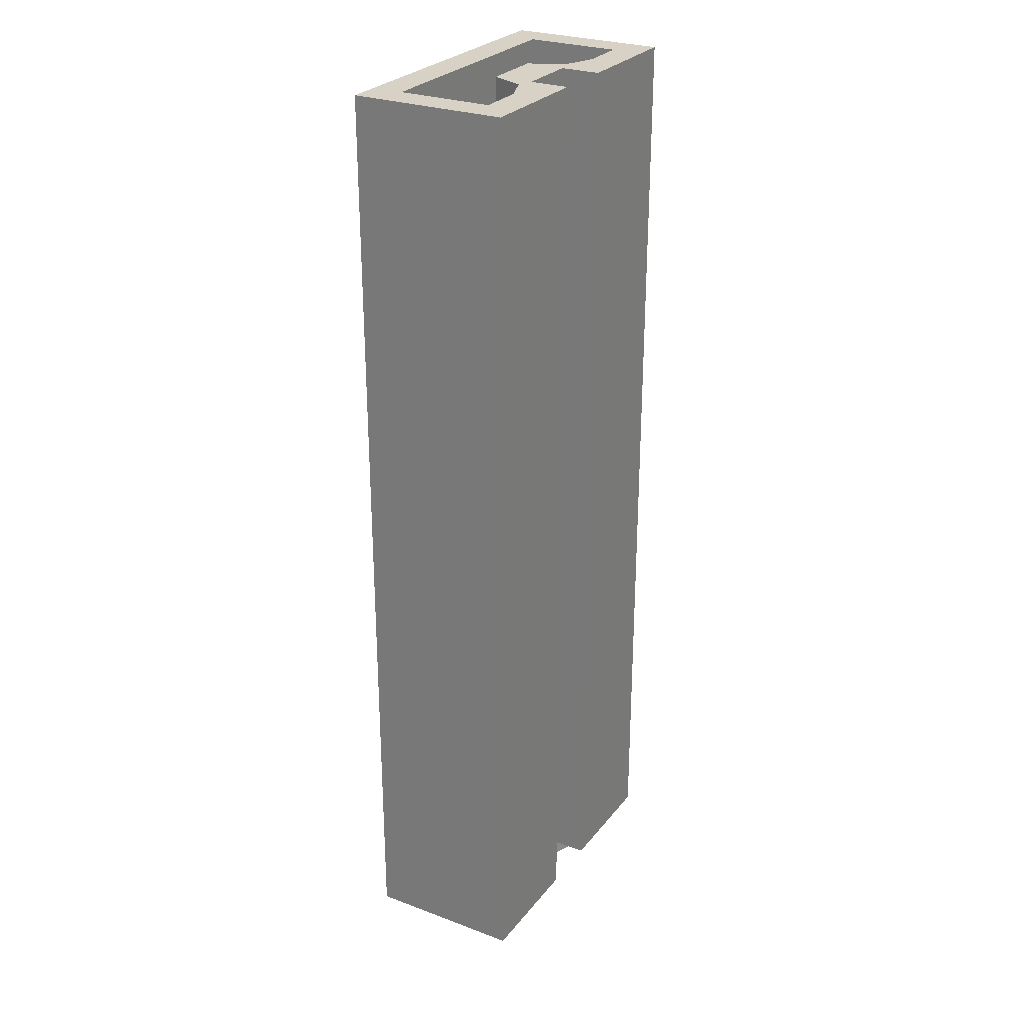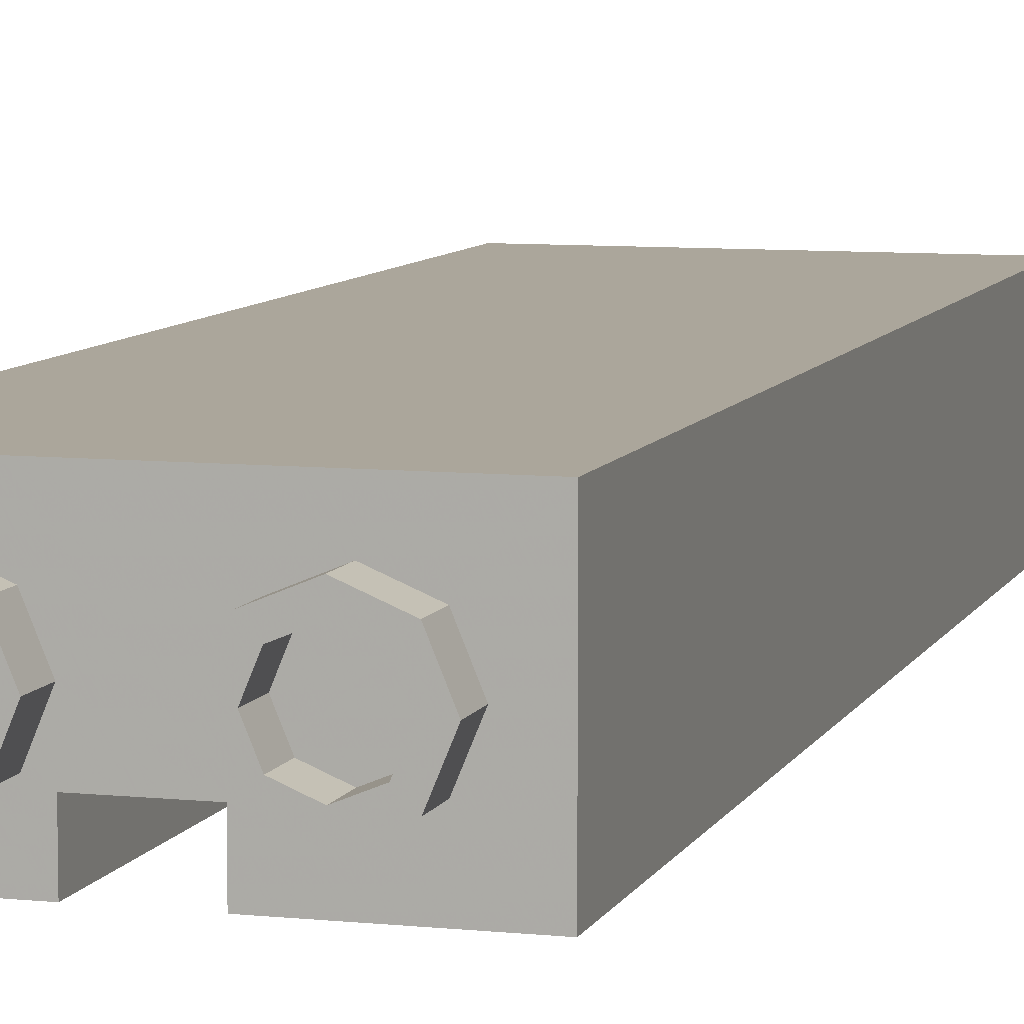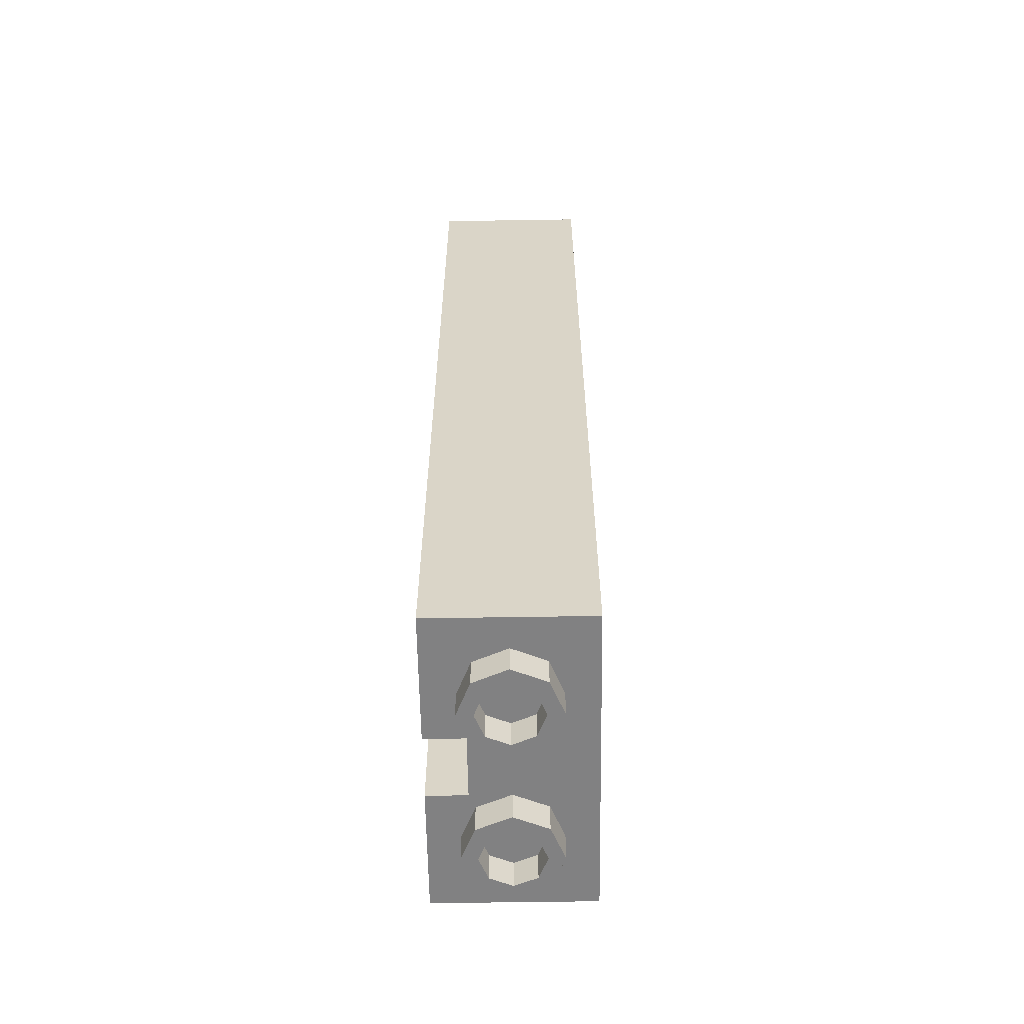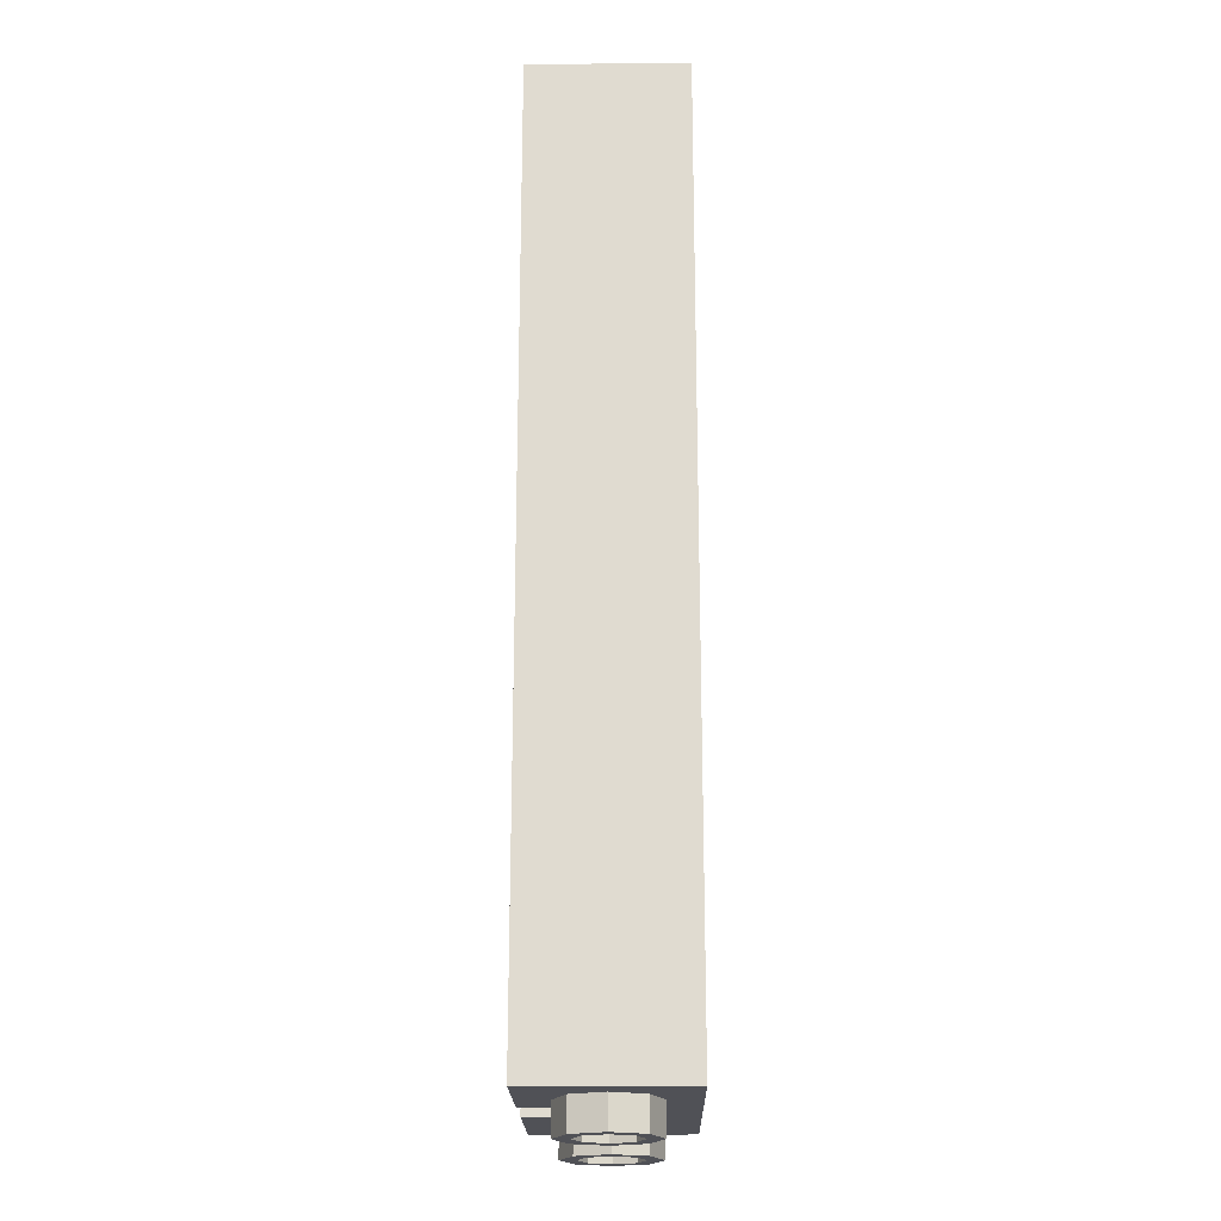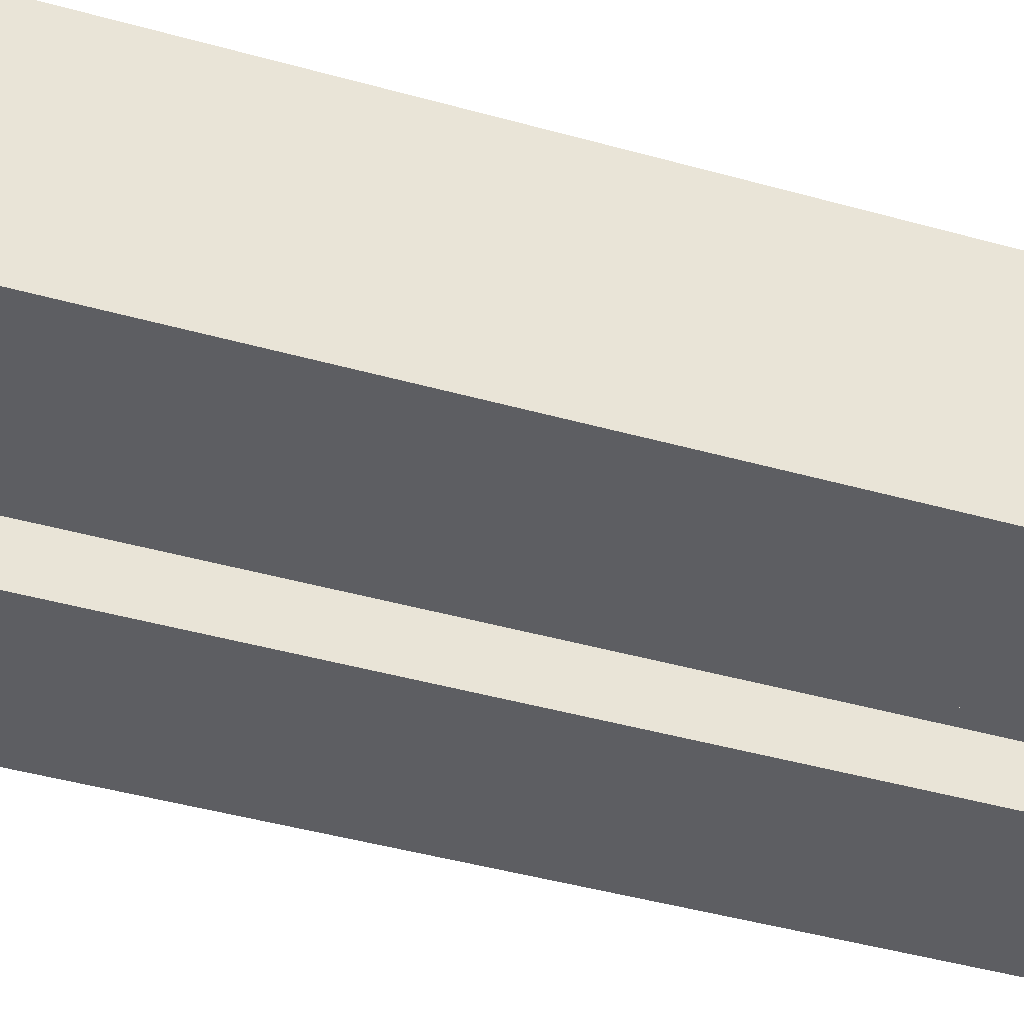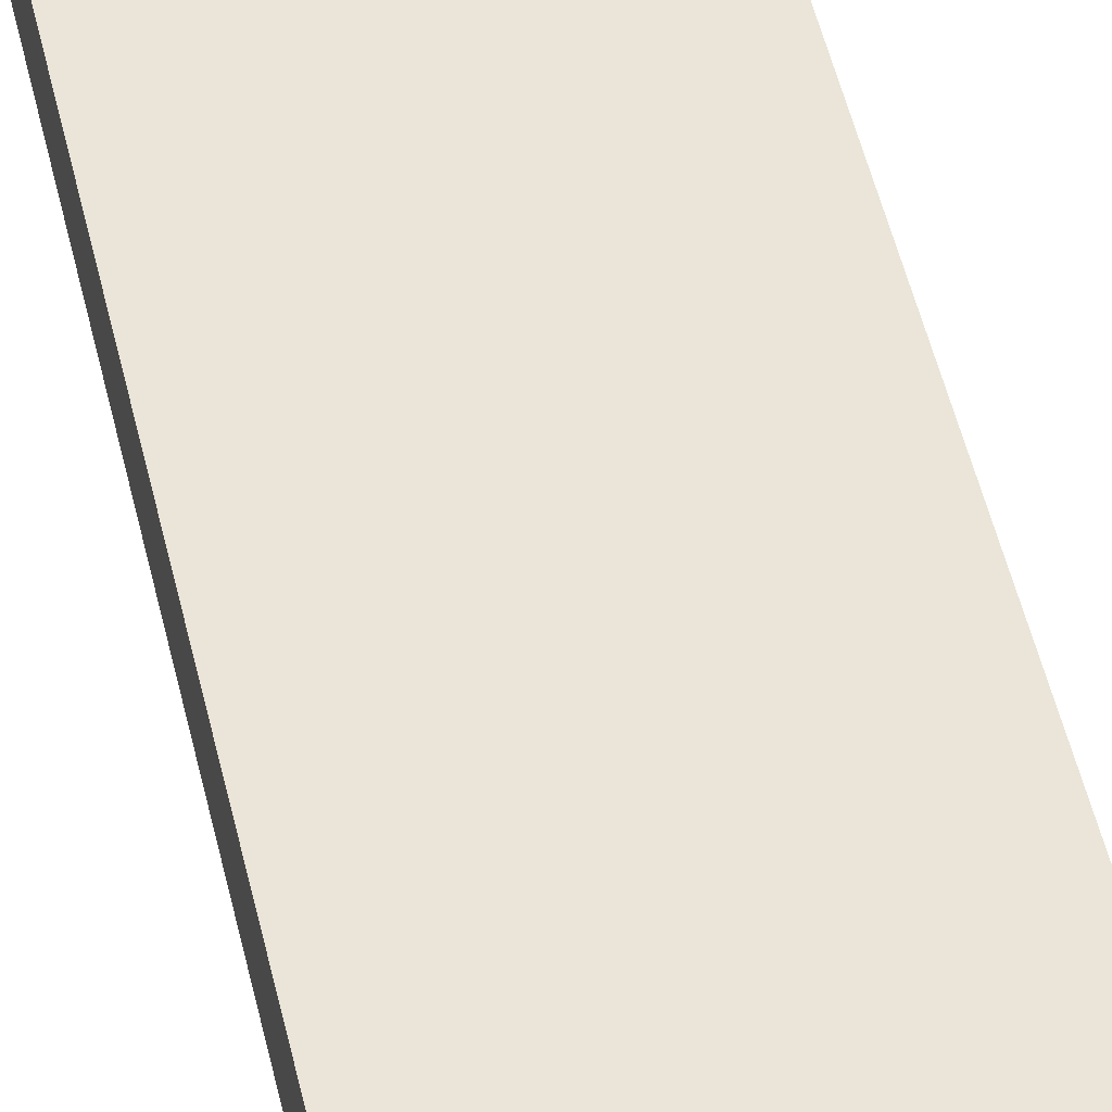
<metadata>
{"format":"obj","ext":"obj","renderer":"f3d","projection":"perspective","resolution":1024,"background":"white","views":[{"elev":27.3,"azim":119.9,"up":"+Y"},{"elev":7.9,"azim":16.4,"up":"+Z"},{"elev":-60.4,"azim":-89.1,"up":"+Y"},{"elev":-20.4,"azim":-89.0,"up":"+Y"},{"elev":-38.4,"azim":69.8,"up":"+Z"},{"elev":59.3,"azim":-14.2,"up":"+Z"}]}
</metadata>
<code>
v 0.8 0.2 0.3
v -0.8 0.2 0.3
v -0.8 6 0.3
v 0.8 6 0.3
v -0.8 0.2 0.3
v -0.8 0.2 -0.3
v -0.8 6 -0.3
v -0.8 6 0.3
v 0.8 6 0.3
v 0.8 6 -0.3
v 0.8 0.2 -0.3
v 0.8 0.2 0.3
v -0.8 6 -0.3
v -0.8 0.2 -0.3
v -0.5 0.2 -0.3
v -0.5 6 -0.3
v -0.2879 0.2 -0.2121
v -0.5 0.2 -0.3
v -0.5 6 -0.3
v -0.2879 6 -0.2121
v -0.2 0.2 0
v -0.2879 0.2 -0.2121
v -0.2879 6 -0.2121
v -0.2 6 0
v -0.2 6 0
v -0.2 0.2 0
v 0.2 0.2 0
v 0.2 6 0
v 0.2879 0.2 -0.2121
v 0.2 0.2 0
v 0.2 6 0
v 0.2879 6 -0.2121
v 0.5 0.2 -0.3
v 0.2879 0.2 -0.2121
v 0.2879 6 -0.2121
v 0.5 6 -0.3
v 0.5 6 -0.3
v 0.5 0.2 -0.3
v 0.8 0.2 -0.3
v 0.8 6 -0.3
v -0.8 0.2 0.3
v -0.5 0.2 0
v -0.5 0.2 -0.3
v -0.8 0.2 -0.3
v -0.5 0.2 0
v -0.5 0.2 -0.3
v -0.2879 0.2 -0.2121
v -0.5 0.2 0
v -0.2879 0.2 -0.2121
v -0.2 0.2 0
v -0.8 0.2 0.3
v -0.2 0.2 0
v -0.5 0.2 0
v -0.8 0.2 0.3
v 0.8 0.2 0.3
v 0.2 0.2 0
v -0.2 0.2 0
v 0.8 0.2 0.3
v 0.5 0.2 0
v 0.2 0.2 0
v 0.5 0.2 0
v 0.2 0.2 0
v 0.2879 0.2 -0.2121
v 0.5 0.2 0
v 0.2879 0.2 -0.2121
v 0.5 0.2 -0.3
v 0.5 0.2 0
v 0.8 0.2 0.3
v 0.8 0.2 -0.3
v 0.5 0.2 -0.3
v 1 6 -0.5
v 0.8 6 -0.3
v 0.8 6 0.3
v 1 6 0.5
v 1 6 0.5
v 0.8 6 0.3
v -0.8 6 0.3
v -1 6 0.5
v -1 6 0.5
v -0.8 6 0.3
v -0.8 6 -0.3
v -1 6 -0.5
v -0.8 6 -0.3
v -0.2 6 -0.3
v -0.2 6 -0.5
v -1 6 -0.5
v -0.2 6 -0.3
v -0.2879 6 -0.2121
v -0.5 6 -0.3
v -0.2 6 -0.3
v -0.2 6 0
v -0.2879 6 -0.2121
v -0.2 6 0
v 0.2 6 0
v 0.2 6 -0.25
v -0.2 6 -0.25
v 0.2 6 -0.3
v 0.2879 6 -0.2121
v 0.2 6 0
v 0.2 6 -0.3
v 0.5 6 -0.3
v 0.2879 6 -0.2121
v 1 6 -0.5
v 0.2 6 -0.5
v 0.2 6 -0.3
v 0.8 6 -0.3
v 1 0 0.5
v -1 0 0.5
v -1 6 0.5
v 1 6 0.5
v -1 0 0.5
v -1 0 -0.5
v -1 6 -0.5
v -1 6 0.5
v 1 6 0.5
v 1 6 -0.5
v 1 0 -0.5
v 1 0 0.5
v 0.2 0 -0.25
v -0.2 0 -0.25
v -0.2 6 -0.25
v 0.2 6 -0.25
v -0.2 0 -0.25
v -0.2 0 -0.5
v -0.2 6 -0.5
v -0.2 6 -0.25
v 0.2 6 -0.25
v 0.2 6 -0.5
v 0.2 0 -0.5
v 0.2 0 -0.25
v -1 0 -0.5
v -1 6 -0.5
v -0.2 6 -0.5
v -0.2 0 -0.5
v 0.2 0 -0.5
v 0.2 6 -0.5
v 1 6 -0.5
v 1 0 -0.5
v 1 0 -0.5
v 1 0 0.5
v 0.2 0 -0.25
v 0.2 0 -0.5
v 0.2 0 -0.25
v 1 0 0.5
v -1 0 0.5
v -0.2 0 -0.25
v -0.2 0 -0.5
v -0.2 0 -0.25
v -1 0 0.5
v -1 0 -0.5
v -0.6414 -0.2 -0.1414
v -0.7 -0.2 0
v -0.7 0 0
v -0.6414 0 -0.1414
v -0.5 -0.2 -0.2
v -0.6414 -0.2 -0.1414
v -0.6414 0 -0.1414
v -0.5 0 -0.2
v -0.3586 -0.2 -0.1414
v -0.5 -0.2 -0.2
v -0.5 0 -0.2
v -0.3586 0 -0.1414
v -0.3 -0.2 0
v -0.3586 -0.2 -0.1414
v -0.3586 0 -0.1414
v -0.3 0 0
v -0.3586 -0.2 0.1414
v -0.3 -0.2 0
v -0.3 0 0
v -0.3586 0 0.1414
v -0.5 -0.2 0.2
v -0.3586 -0.2 0.1414
v -0.3586 0 0.1414
v -0.5 0 0.2
v -0.6414 -0.2 0.1414
v -0.5 -0.2 0.2
v -0.5 0 0.2
v -0.6414 0 0.1414
v -0.7 -0.2 0
v -0.6414 -0.2 0.1414
v -0.6414 0 0.1414
v -0.7 0 0
v -0.7121 -0.2 -0.2121
v -0.8 -0.2 0
v -0.8 0 0
v -0.7121 0 -0.2121
v -0.5 -0.2 -0.3
v -0.7121 -0.2 -0.2121
v -0.7121 0 -0.2121
v -0.5 0 -0.3
v -0.2879 -0.2 -0.2121
v -0.5 -0.2 -0.3
v -0.5 0 -0.3
v -0.2879 0 -0.2121
v -0.2 -0.2 0
v -0.2879 -0.2 -0.2121
v -0.2879 0 -0.2121
v -0.2 0 0
v -0.2879 -0.2 0.2121
v -0.2 -0.2 0
v -0.2 0 0
v -0.2879 0 0.2121
v -0.5 -0.2 0.3
v -0.2879 -0.2 0.2121
v -0.2879 0 0.2121
v -0.5 0 0.3
v -0.7121 -0.2 0.2121
v -0.5 -0.2 0.3
v -0.5 0 0.3
v -0.7121 0 0.2121
v -0.8 -0.2 0
v -0.7121 -0.2 0.2121
v -0.7121 0 0.2121
v -0.8 0 0
v -0.8 -0.2 0
v -0.7121 -0.2 -0.2121
v -0.6414 -0.2 -0.1414
v -0.7 -0.2 0
v -0.7121 -0.2 -0.2121
v -0.5 -0.2 -0.3
v -0.5 -0.2 -0.2
v -0.6414 -0.2 -0.1414
v -0.5 -0.2 -0.3
v -0.2879 -0.2 -0.2121
v -0.3586 -0.2 -0.1414
v -0.5 -0.2 -0.2
v -0.2879 -0.2 -0.2121
v -0.2 -0.2 0
v -0.3 -0.2 0
v -0.3586 -0.2 -0.1414
v -0.2 -0.2 0
v -0.2879 -0.2 0.2121
v -0.3586 -0.2 0.1414
v -0.3 -0.2 0
v -0.2879 -0.2 0.2121
v -0.5 -0.2 0.3
v -0.5 -0.2 0.2
v -0.3586 -0.2 0.1414
v -0.5 -0.2 0.3
v -0.7121 -0.2 0.2121
v -0.6414 -0.2 0.1414
v -0.5 -0.2 0.2
v -0.7121 -0.2 0.2121
v -0.8 -0.2 0
v -0.7 -0.2 0
v -0.6414 -0.2 0.1414
v 0.3586 -0.2 -0.1414
v 0.3 -0.2 0
v 0.3 0 0
v 0.3586 0 -0.1414
v 0.5 -0.2 -0.2
v 0.3586 -0.2 -0.1414
v 0.3586 0 -0.1414
v 0.5 0 -0.2
v 0.6414 -0.2 -0.1414
v 0.5 -0.2 -0.2
v 0.5 0 -0.2
v 0.6414 0 -0.1414
v 0.7 -0.2 0
v 0.6414 -0.2 -0.1414
v 0.6414 0 -0.1414
v 0.7 0 0
v 0.6414 -0.2 0.1414
v 0.7 -0.2 0
v 0.7 0 0
v 0.6414 0 0.1414
v 0.5 -0.2 0.2
v 0.6414 -0.2 0.1414
v 0.6414 0 0.1414
v 0.5 0 0.2
v 0.3586 -0.2 0.1414
v 0.5 -0.2 0.2
v 0.5 0 0.2
v 0.3586 0 0.1414
v 0.3 -0.2 0
v 0.3586 -0.2 0.1414
v 0.3586 0 0.1414
v 0.3 0 0
v 0.2879 -0.2 -0.2121
v 0.2 -0.2 0
v 0.2 0 0
v 0.2879 0 -0.2121
v 0.5 -0.2 -0.3
v 0.2879 -0.2 -0.2121
v 0.2879 0 -0.2121
v 0.5 0 -0.3
v 0.7121 -0.2 -0.2121
v 0.5 -0.2 -0.3
v 0.5 0 -0.3
v 0.7121 0 -0.2121
v 0.8 -0.2 0
v 0.7121 -0.2 -0.2121
v 0.7121 0 -0.2121
v 0.8 0 0
v 0.7121 -0.2 0.2121
v 0.8 -0.2 0
v 0.8 0 0
v 0.7121 0 0.2121
v 0.5 -0.2 0.3
v 0.7121 -0.2 0.2121
v 0.7121 0 0.2121
v 0.5 0 0.3
v 0.2879 -0.2 0.2121
v 0.5 -0.2 0.3
v 0.5 0 0.3
v 0.2879 0 0.2121
v 0.2 -0.2 0
v 0.2879 -0.2 0.2121
v 0.2879 0 0.2121
v 0.2 0 0
v 0.2 -0.2 0
v 0.2879 -0.2 -0.2121
v 0.3586 -0.2 -0.1414
v 0.3 -0.2 0
v 0.2879 -0.2 -0.2121
v 0.5 -0.2 -0.3
v 0.5 -0.2 -0.2
v 0.3586 -0.2 -0.1414
v 0.5 -0.2 -0.3
v 0.7121 -0.2 -0.2121
v 0.6414 -0.2 -0.1414
v 0.5 -0.2 -0.2
v 0.7121 -0.2 -0.2121
v 0.8 -0.2 0
v 0.7 -0.2 0
v 0.6414 -0.2 -0.1414
v 0.8 -0.2 0
v 0.7121 -0.2 0.2121
v 0.6414 -0.2 0.1414
v 0.7 -0.2 0
v 0.7121 -0.2 0.2121
v 0.5 -0.2 0.3
v 0.5 -0.2 0.2
v 0.6414 -0.2 0.1414
v 0.5 -0.2 0.3
v 0.2879 -0.2 0.2121
v 0.3586 -0.2 0.1414
v 0.5 -0.2 0.2
v 0.2879 -0.2 0.2121
v 0.2 -0.2 0
v 0.3 -0.2 0
v 0.3586 -0.2 0.1414
g mesh6283313
f 1 2 3
f 3 4 1
f 5 6 7
f 7 8 5
f 9 10 11
f 11 12 9
g mesh6283315
f 13 14 15
f 15 16 13
g mesh6283317
f 17 19 18
f 19 17 20
f 21 23 22
f 23 21 24
g mesh6283319
f 25 26 27
f 27 28 25
g mesh6283321
f 29 31 30
f 31 29 32
f 33 35 34
f 35 33 36
g mesh6283323
f 37 38 39
f 39 40 37
f 41 42 43
f 43 44 41
g mesh6283325
f 45 47 46
f 48 50 49
f 51 52 53
f 54 55 56
f 56 57 54
f 58 59 60
g mesh6283327
f 61 63 62
f 64 66 65
f 67 68 69
f 69 70 67
f 71 72 73
f 73 74 71
f 75 76 77
f 77 78 75
f 79 80 81
f 81 82 79
f 83 84 85
f 85 86 83
g mesh6283329
f 87 89 88
f 90 92 91
g mesh6283331
f 93 94 95
f 95 96 93
g mesh6283333
f 97 99 98
f 100 102 101
f 103 104 105
f 105 106 103
g mesh6283335
f 107 109 108
f 109 107 110
f 111 113 112
f 113 111 114
f 115 117 116
f 117 115 118
g mesh6283337
f 119 120 121
f 121 122 119
f 123 124 125
f 125 126 123
f 127 128 129
f 129 130 127
g mesh6283339
f 131 132 133
f 133 134 131
g mesh6283341
f 135 136 137
f 137 138 135
f 139 140 141
f 141 142 139
f 143 144 145
f 145 146 143
f 147 148 149
f 149 150 147
g mesh6283348
f 151 153 152
f 153 151 154
f 155 157 156
f 157 155 158
f 159 161 160
f 161 159 162
f 163 165 164
f 165 163 166
f 167 169 168
f 169 167 170
f 171 173 172
f 173 171 174
f 175 177 176
f 177 175 178
f 179 181 180
f 181 179 182
g mesh6283350
f 183 184 185
f 185 186 183
f 187 188 189
f 189 190 187
f 191 192 193
f 193 194 191
f 195 196 197
f 197 198 195
f 199 200 201
f 201 202 199
f 203 204 205
f 205 206 203
f 207 208 209
f 209 210 207
f 211 212 213
f 213 214 211
g mesh6283352
f 215 216 217
f 217 218 215
f 219 220 221
f 221 222 219
f 223 224 225
f 225 226 223
f 227 228 229
f 229 230 227
f 231 232 233
f 233 234 231
f 235 236 237
f 237 238 235
f 239 240 241
f 241 242 239
f 243 244 245
f 245 246 243
g mesh6283360
f 247 249 248
f 249 247 250
f 251 253 252
f 253 251 254
f 255 257 256
f 257 255 258
f 259 261 260
f 261 259 262
f 263 265 264
f 265 263 266
f 267 269 268
f 269 267 270
f 271 273 272
f 273 271 274
f 275 277 276
f 277 275 278
g mesh6283362
f 279 280 281
f 281 282 279
f 283 284 285
f 285 286 283
f 287 288 289
f 289 290 287
f 291 292 293
f 293 294 291
f 295 296 297
f 297 298 295
f 299 300 301
f 301 302 299
f 303 304 305
f 305 306 303
f 307 308 309
f 309 310 307
g mesh6283364
f 311 312 313
f 313 314 311
f 315 316 317
f 317 318 315
f 319 320 321
f 321 322 319
f 323 324 325
f 325 326 323
f 327 328 329
f 329 330 327
f 331 332 333
f 333 334 331
f 335 336 337
f 337 338 335
f 339 340 341
f 341 342 339

</code>
